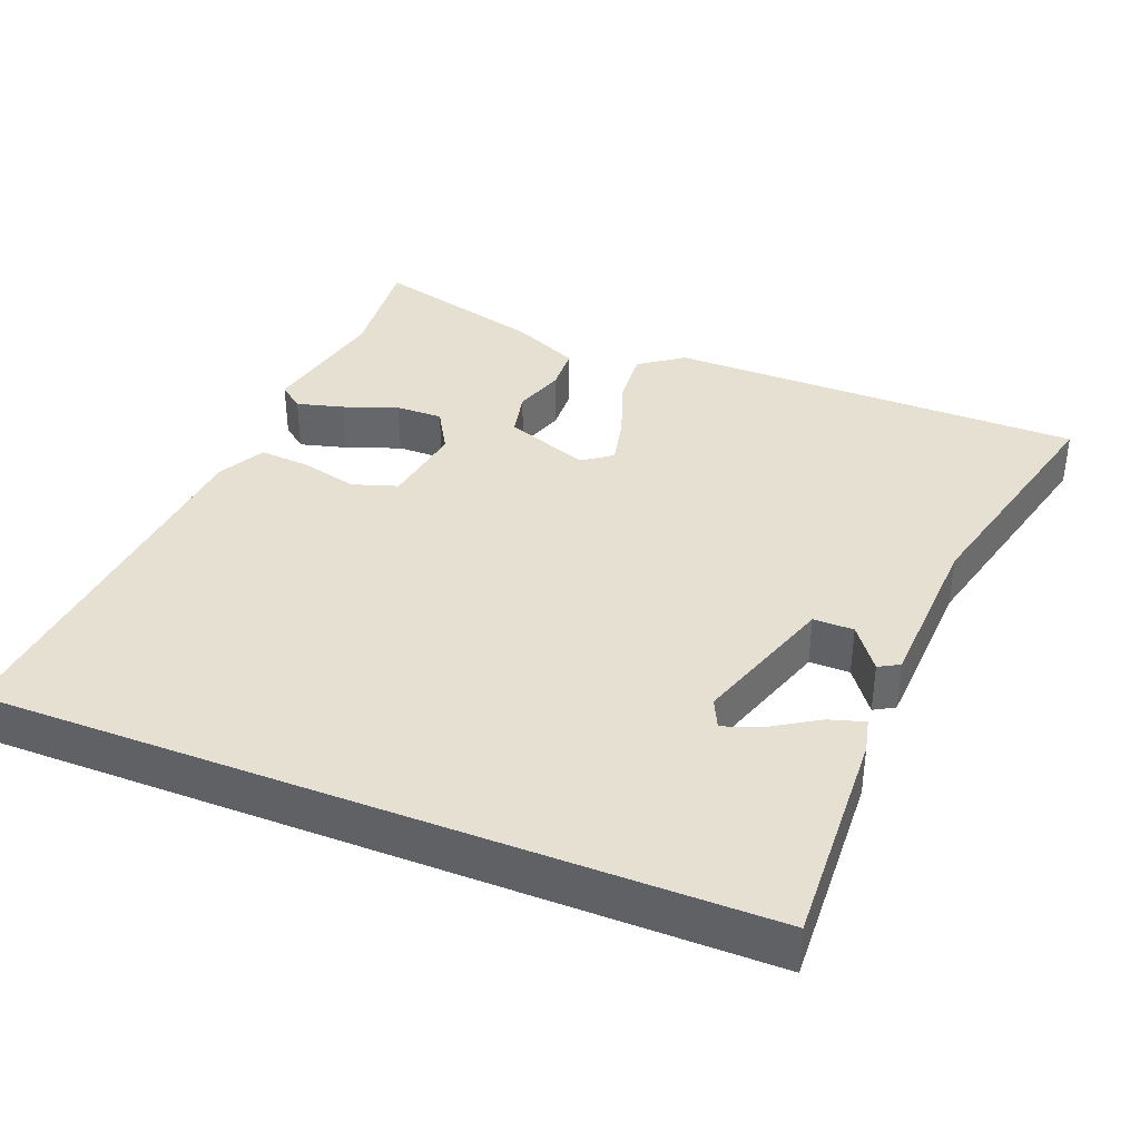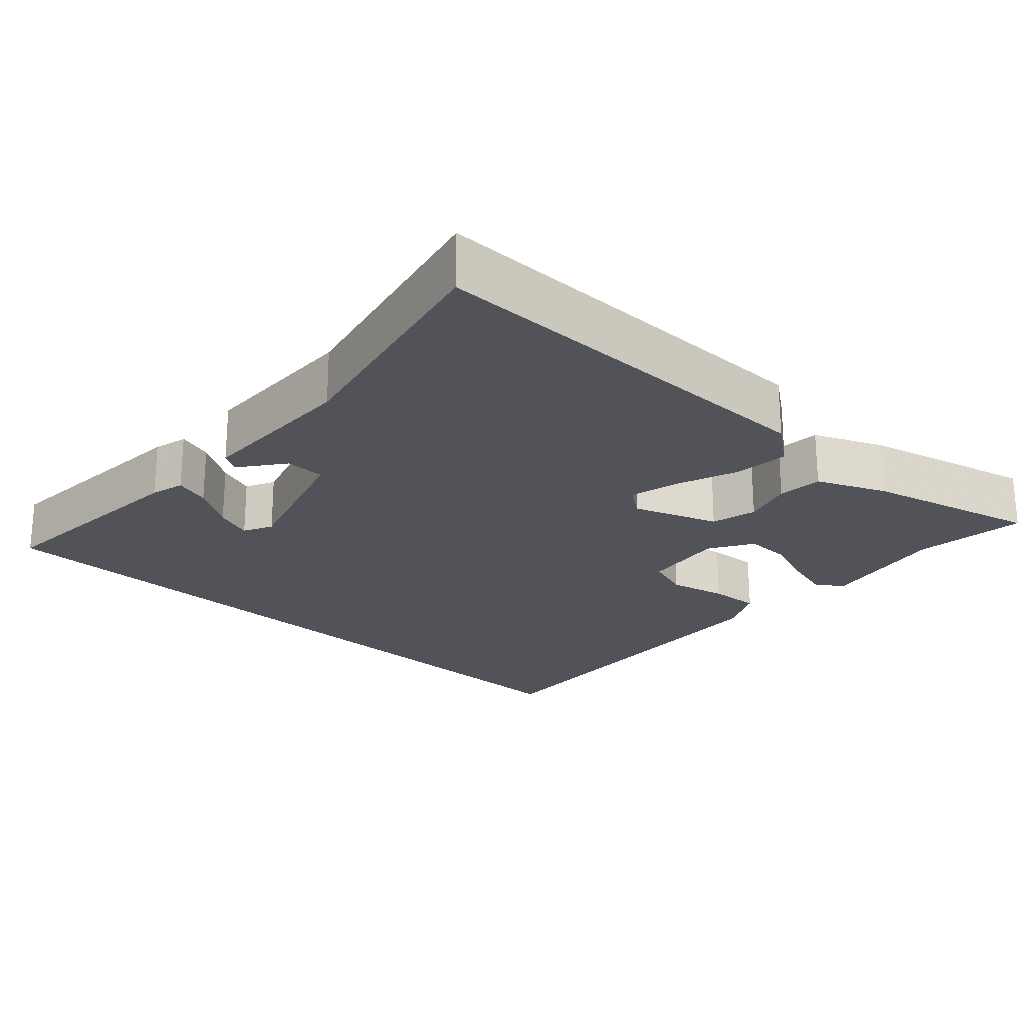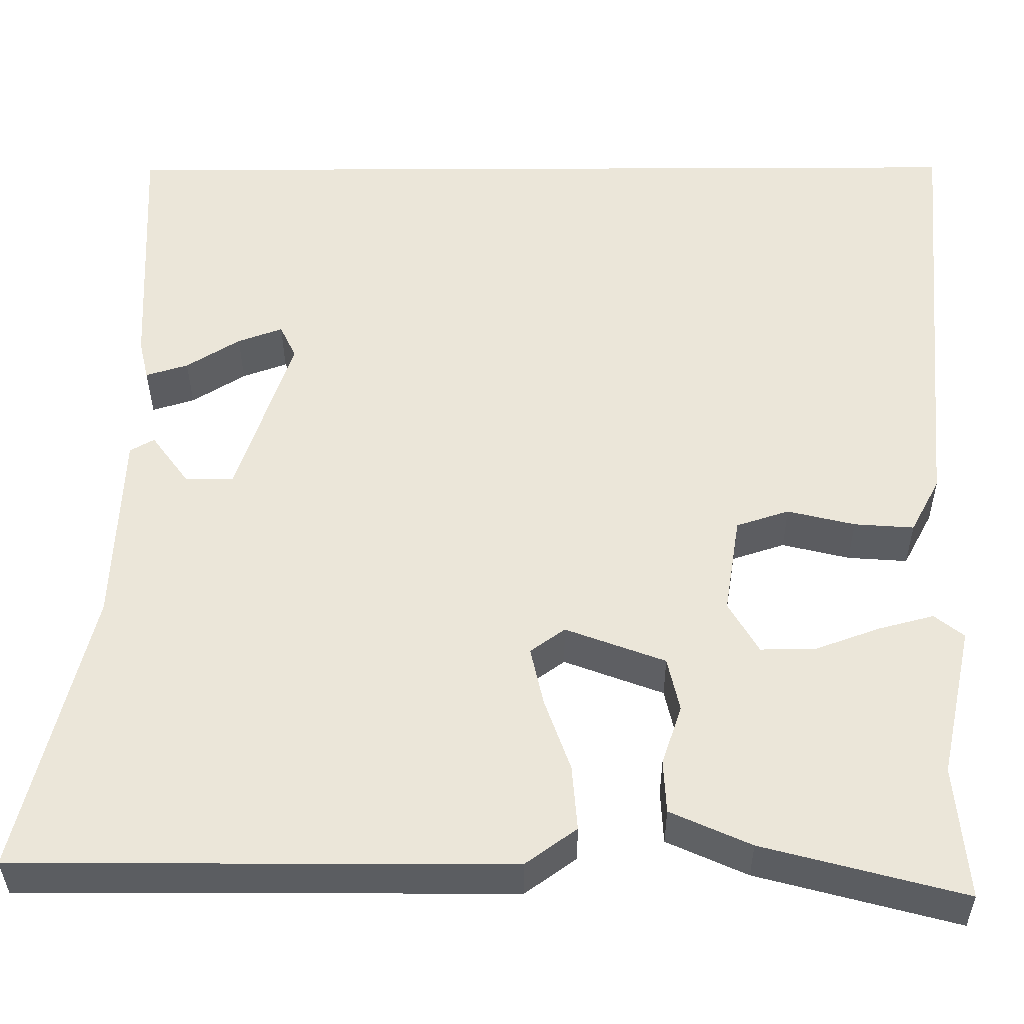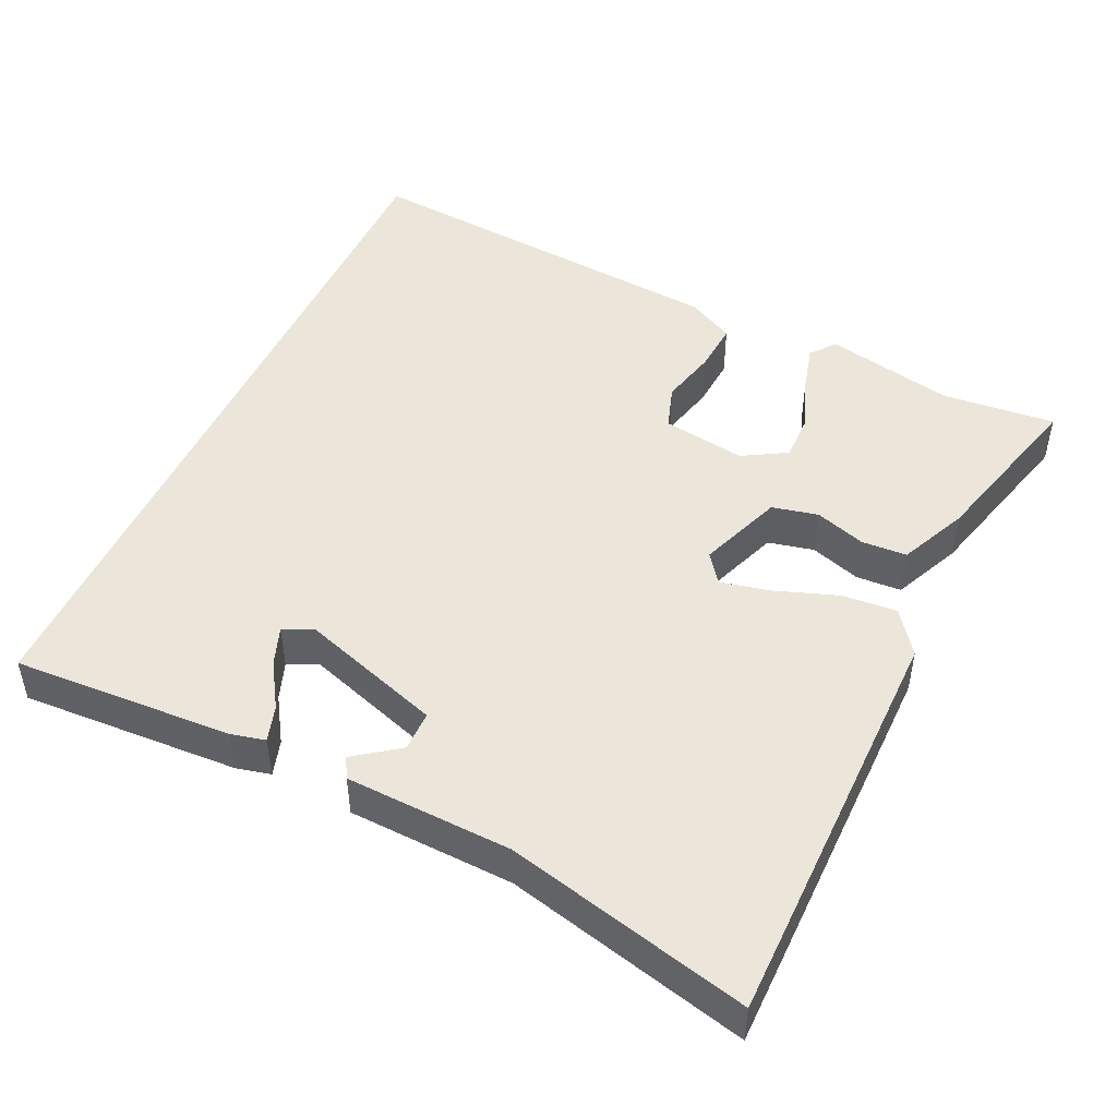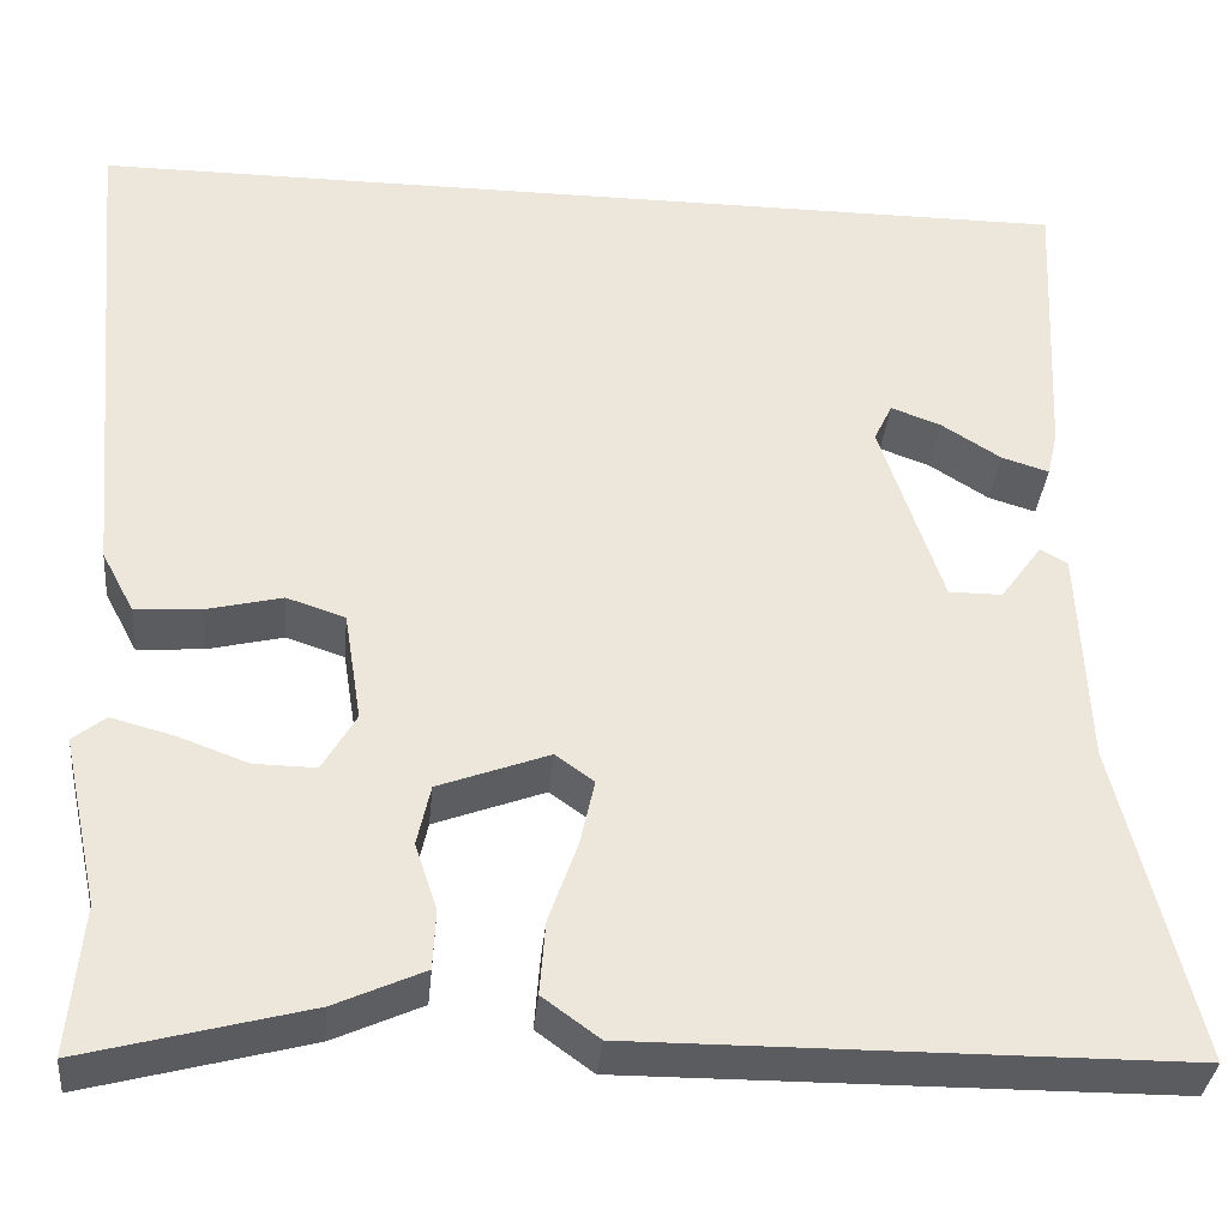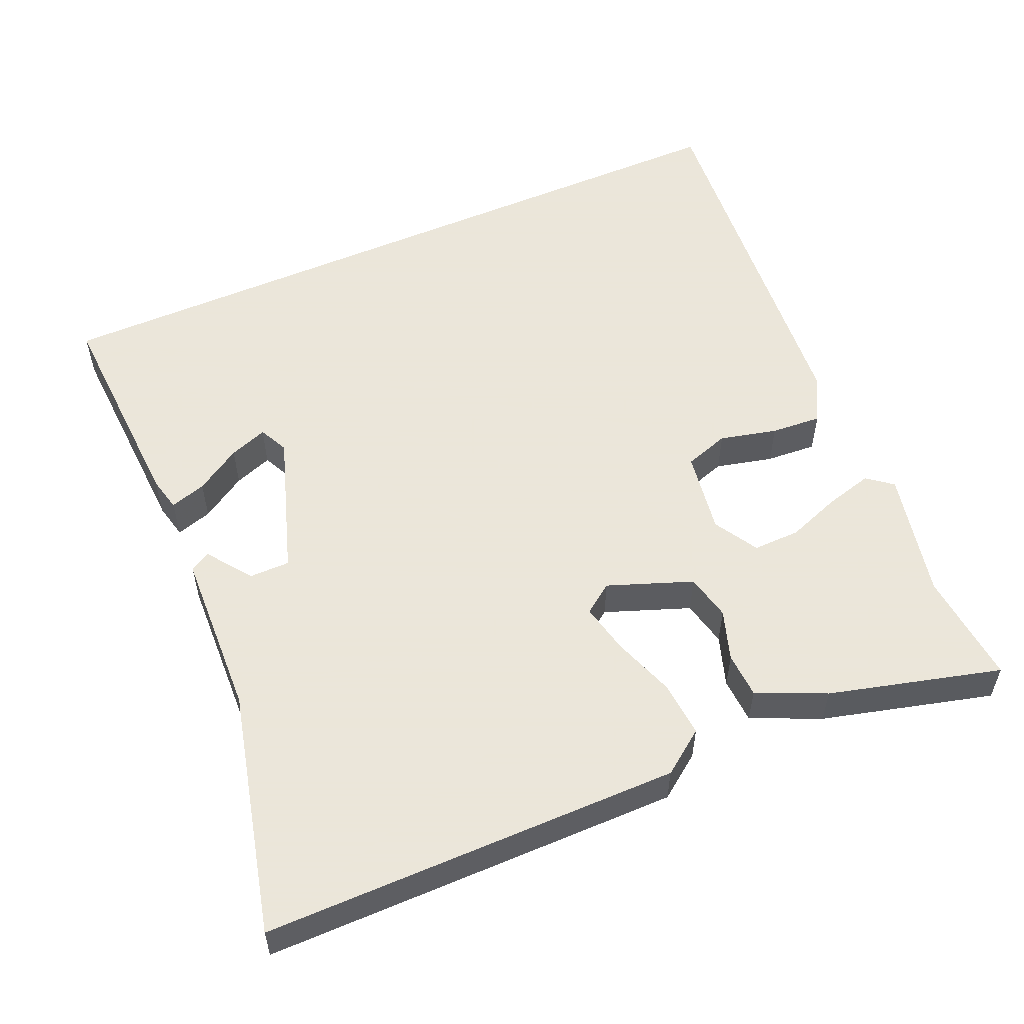
<metadata>
{"format":"obj","ext":"obj","renderer":"f3d","projection":"perspective","resolution":1024,"background":"white","views":[{"elev":37.8,"azim":21.5,"up":"+Y"},{"elev":-22.7,"azim":136.3,"up":"+Y"},{"elev":-35.6,"azim":-179.7,"up":"+Z"},{"elev":47.7,"azim":114.8,"up":"+Y"},{"elev":-34.7,"azim":-5.3,"up":"+Z"},{"elev":55.0,"azim":156.3,"up":"+Y"}]}
</metadata>
<code>
v 0.468 0.07 0.5
v 0.454 0.07 0.2
v 0.443 0.07 0.153
v 0.394 0.07 0.168
v 0.332 0.07 0.207
v 0.28 0.07 0.226
v 0.261 0.07 0.186
v 0.326 0.07 -0.008
v 0.381 0.07 -0.008
v 0.425 0.07 0.052
v 0.453 0.07 0.036
v 0.463 0.07 -0.191
v 0.545 0.07 -0.522
v -0.023 0.07 -0.525
v -0.082 0.07 -0.482
v -0.076 0.07 -0.406
v -0.046 0.07 -0.321
v -0.031 0.07 -0.253
v -0.071 0.07 -0.224
v -0.186 0.07 -0.267
v -0.2 0.07 -0.33
v -0.177 0.07 -0.399
v -0.18 0.07 -0.461
v -0.273 0.07 -0.503
v -0.506 0.07 -0.565
v -0.492 0.07 -0.41
v -0.53 0.07 -0.234
v -0.496 0.07 -0.207
v -0.432 0.07 -0.224
v -0.358 0.07 -0.251
v -0.294 0.07 -0.252
v -0.259 0.07 -0.192
v -0.277 0.07 -0.078
v -0.338 0.07 -0.058
v -0.416 0.07 -0.077
v -0.485 0.07 -0.082
v -0.519 0.07 -0.018
v -0.565 0.07 0.5
v 0.468 0 0.5
v 0.454 0 0.2
v 0.443 0 0.153
v 0.394 0 0.168
v 0.332 0 0.207
v 0.28 0 0.226
v 0.261 0 0.186
v 0.326 0 -0.008
v 0.381 0 -0.008
v 0.425 0 0.052
v 0.453 0 0.036
v 0.463 0 -0.191
v 0.545 0 -0.522
v -0.023 0 -0.525
v -0.082 0 -0.482
v -0.076 0 -0.406
v -0.046 0 -0.321
v -0.031 0 -0.253
v -0.071 0 -0.224
v -0.186 0 -0.267
v -0.2 0 -0.33
v -0.177 0 -0.399
v -0.18 0 -0.461
v -0.273 0 -0.503
v -0.506 0 -0.565
v -0.492 0 -0.41
v -0.53 0 -0.234
v -0.496 0 -0.207
v -0.432 0 -0.224
v -0.358 0 -0.251
v -0.294 0 -0.252
v -0.259 0 -0.192
v -0.277 0 -0.078
v -0.338 0 -0.058
v -0.416 0 -0.077
v -0.485 0 -0.082
v -0.519 0 -0.018
v -0.565 0 0.5
f 37 38 1
f 36 37 1
f 35 36 1
f 34 35 1
f 33 34 1
f 32 33 1
f 31 32 1
f 28 29 30
f 27 28 30
f 26 27 30
f 26 30 31
f 25 26 31
f 24 25 31
f 23 24 31
f 22 23 31
f 21 22 31
f 20 21 31
f 19 20 31 1
f 15 16 17
f 14 15 17
f 13 14 17
f 12 13 17
f 12 17 18
f 9 10 11 12
f 12 18 19
f 9 12 19
f 8 9 19
f 3 4 5
f 2 3 5
f 1 2 5
f 1 5 6
f 19 1 6
f 7 8 19
f 6 7 19
f 39 76 75
f 39 75 74
f 39 74 73
f 39 73 72
f 39 72 71
f 39 71 70
f 39 70 69
f 68 67 66
f 68 66 65
f 68 65 64
f 69 68 64
f 69 64 63
f 69 63 62
f 69 62 61
f 69 61 60
f 69 60 59
f 69 59 58
f 39 69 58 57
f 55 54 53
f 55 53 52
f 55 52 51
f 55 51 50
f 56 55 50
f 50 49 48 47
f 57 56 50
f 57 50 47
f 57 47 46
f 43 42 41
f 43 41 40
f 43 40 39
f 44 43 39
f 44 39 57
f 57 46 45
f 57 45 44
f 1 39 40 2
f 2 40 41 3
f 3 41 42 4
f 4 42 43 5
f 5 43 44 6
f 6 44 45 7
f 7 45 46 8
f 8 46 47 9
f 9 47 48 10
f 10 48 49 11
f 11 49 50 12
f 12 50 51 13
f 13 51 52 14
f 14 52 53 15
f 15 53 54 16
f 16 54 55 17
f 17 55 56 18
f 18 56 57 19
f 19 57 58 20
f 20 58 59 21
f 21 59 60 22
f 22 60 61 23
f 23 61 62 24
f 24 62 63 25
f 25 63 64 26
f 26 64 65 27
f 27 65 66 28
f 28 66 67 29
f 29 67 68 30
f 30 68 69 31
f 31 69 70 32
f 32 70 71 33
f 33 71 72 34
f 34 72 73 35
f 35 73 74 36
f 36 74 75 37
f 37 75 76 38
f 38 76 39 1

</code>
